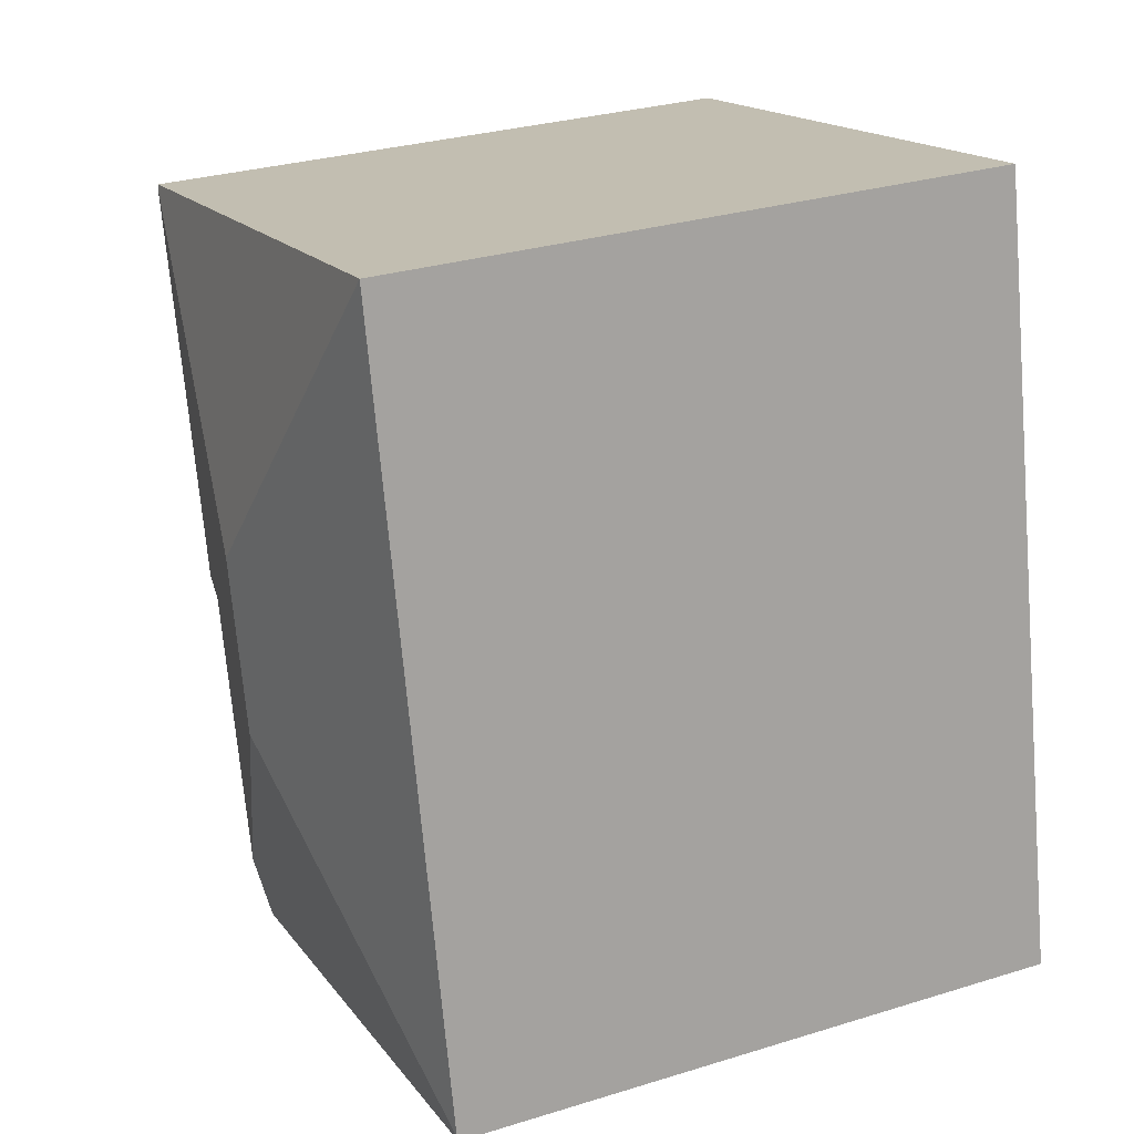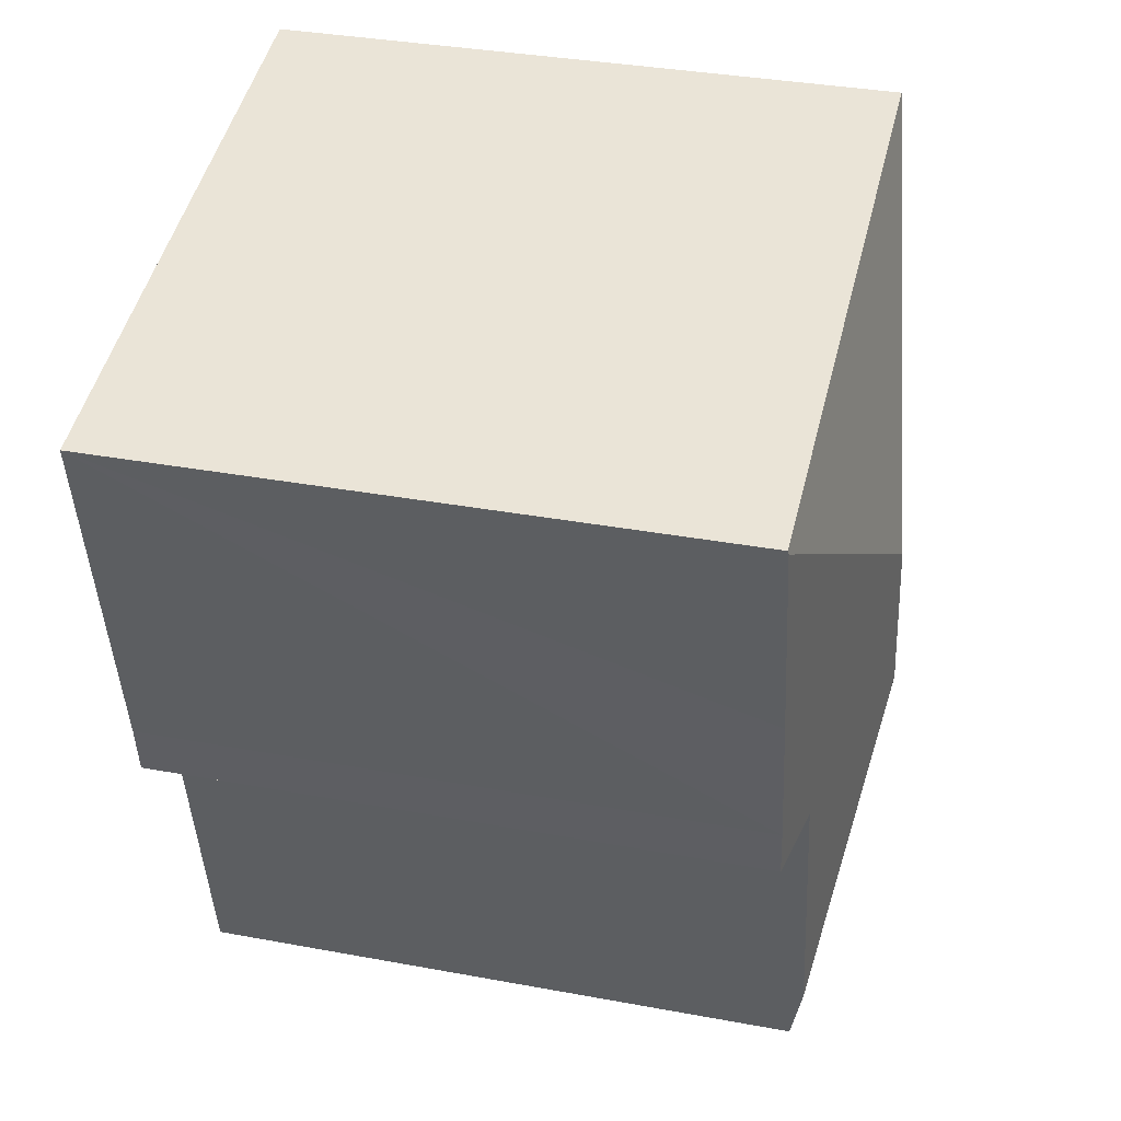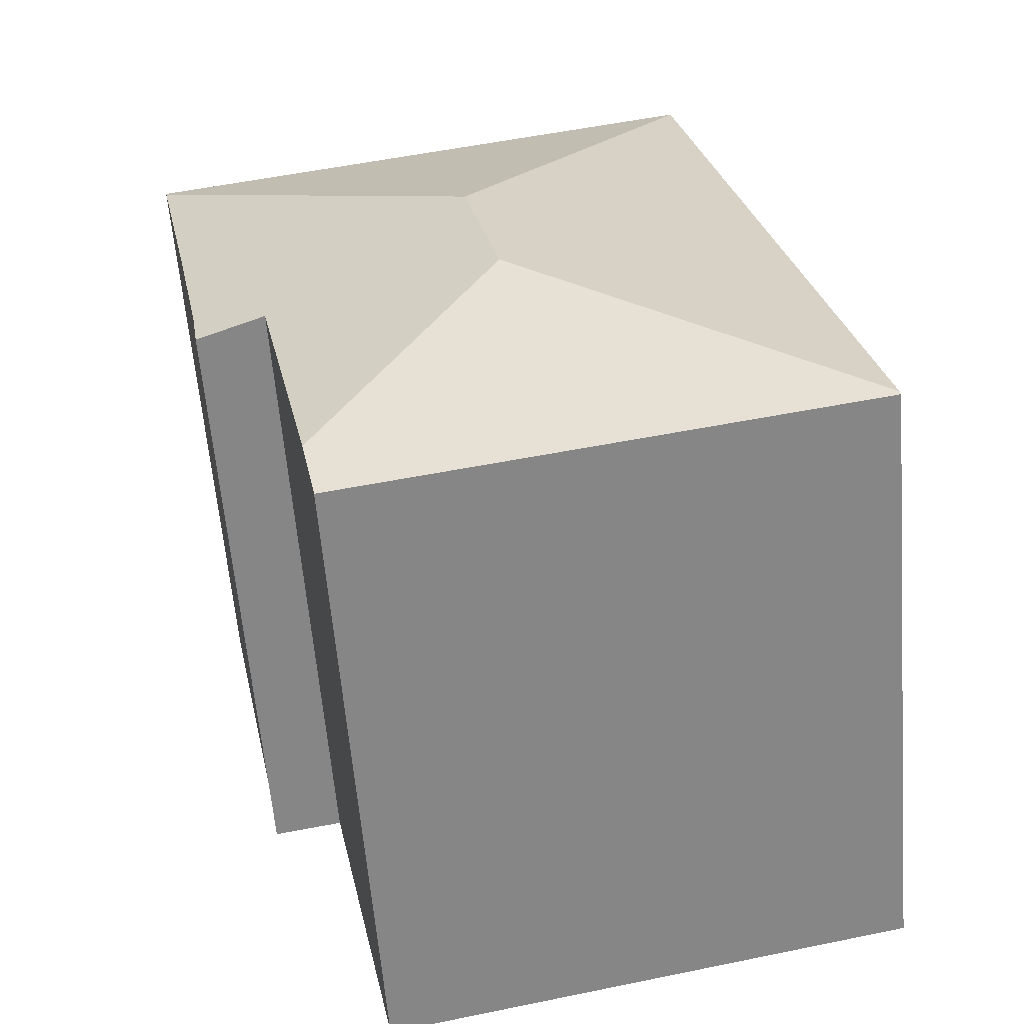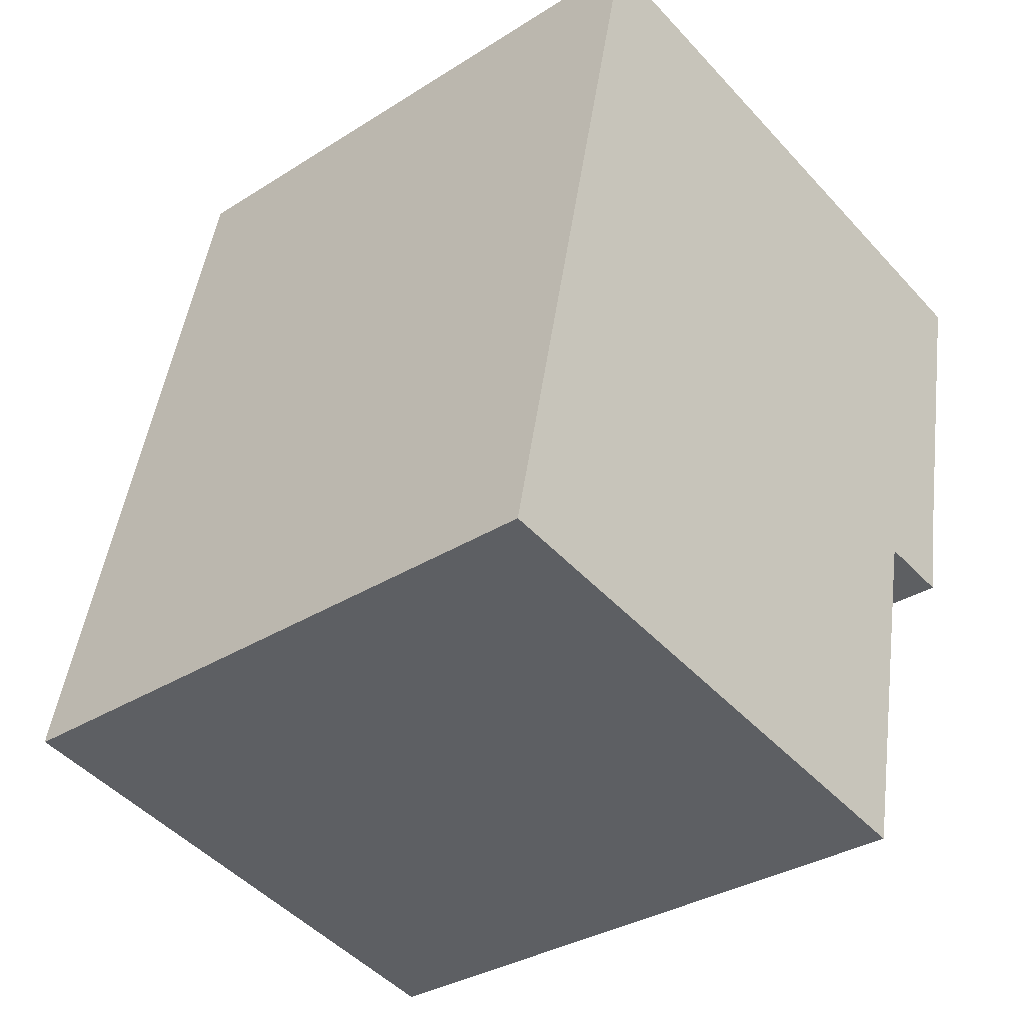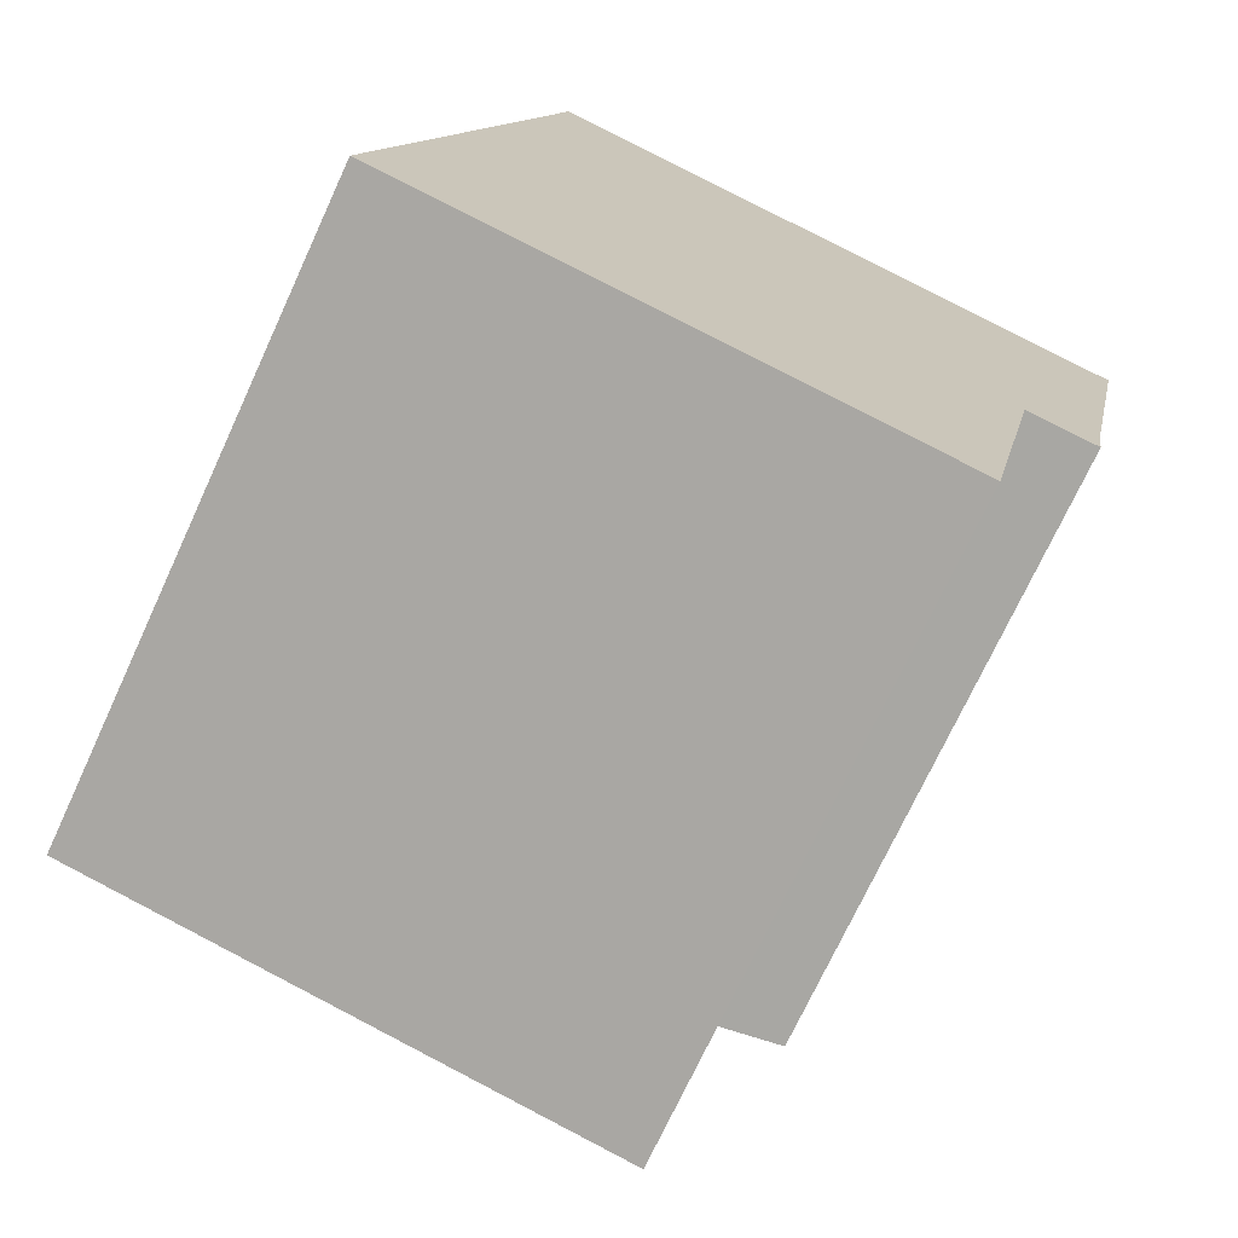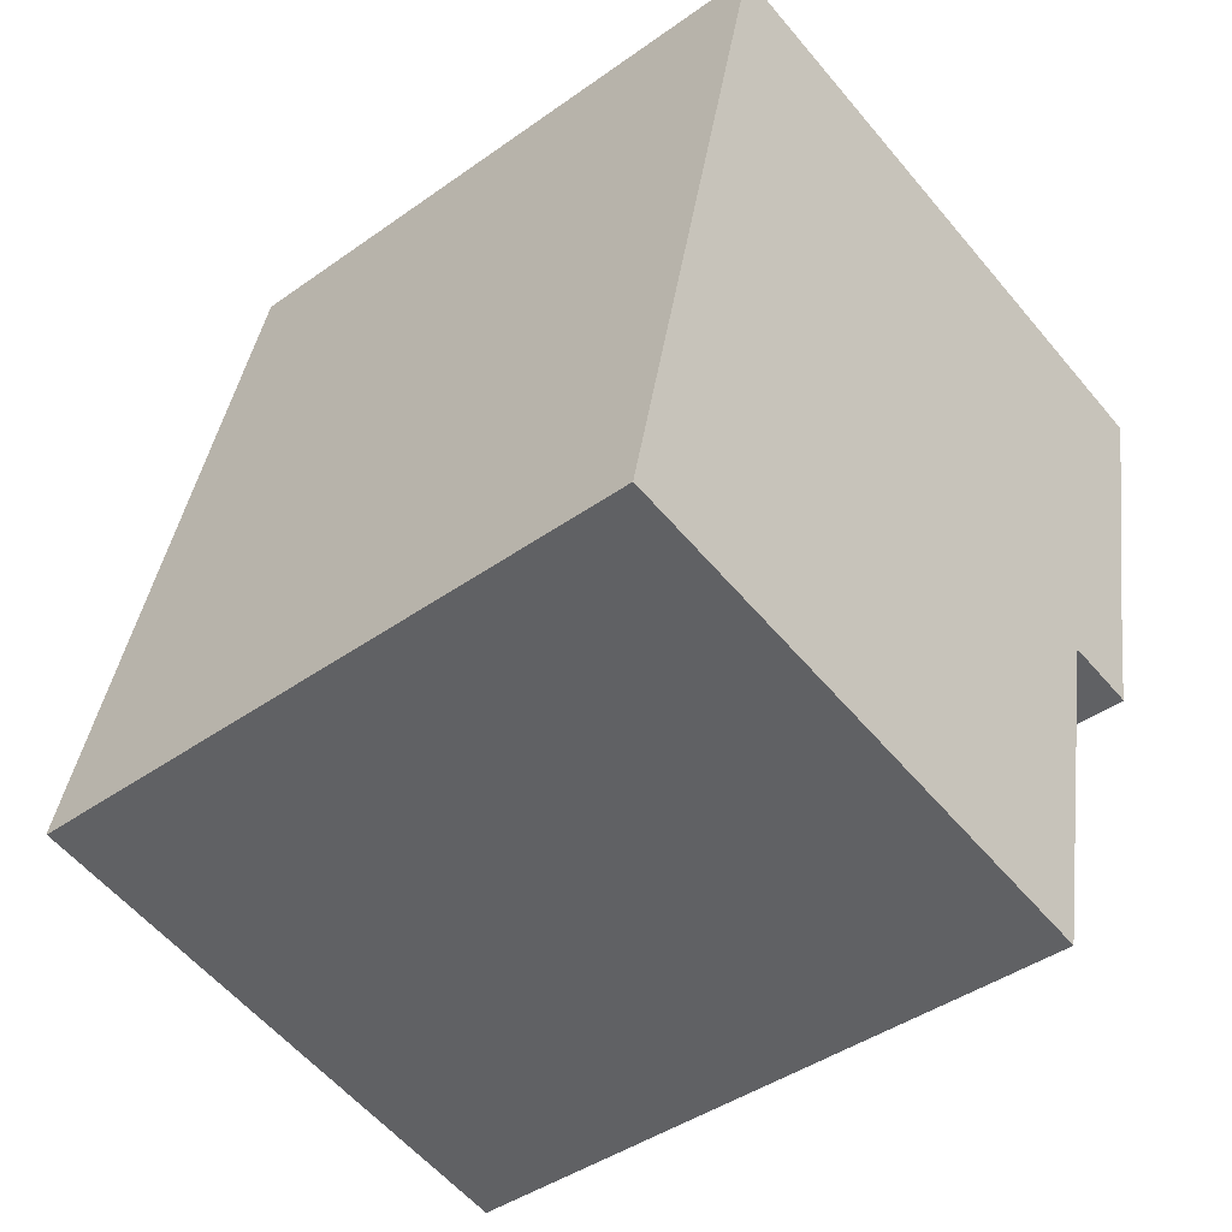
<metadata>
{"format":"obj","ext":"obj","renderer":"f3d","projection":"perspective","resolution":1024,"background":"white","views":[{"elev":29.6,"azim":-114.4,"up":"+Z"},{"elev":34.9,"azim":103.9,"up":"+Z"},{"elev":-60.7,"azim":-175.2,"up":"+Z"},{"elev":-32.7,"azim":-48.6,"up":"+Z"},{"elev":-72.5,"azim":-24.8,"up":"+Z"},{"elev":-42.1,"azim":-49.4,"up":"+Z"}]}
</metadata>
<code>
v  21.07 17.29 17.87
v  20.66 17.27 18.07
v  21.09 17.27 17.98
v  11.13 18.95 11.46
v  4.595 17.27 21.6
v  10.1 18.95 6.616
v  16.81 17.66 6.91
v  15.13 17.66 -1.197
v  18.79 17.27 6.539
v  19.02 17.28 7.953
v  19.83 17.29 11.98
v  0.027 17.27 0.127
v  2.412 17.25 -0.499
v  0 17.25 1.056e-15
v  14.75 17.28 -3.053
v  14.75 1.869e-16 -3.053
v  0 0 0
v  2.412 3.055e-17 -0.499
v  16.81 -4.231e-16 6.91
v  18.79 -4.004e-16 6.539
v  4.595 -1.323e-15 21.6
v  0.027 -7.777e-18 0.127
v  21.09 -1.101e-15 17.98
v  20.66 -1.107e-15 18.07
v  21.07 -1.094e-15 17.87
v  19.02 -4.87e-16 7.953
v  19.83 -7.333e-16 11.98
v  15.13 7.33e-17 -1.197
g defaultobject
f 1 2 3
f 2 1 4
f 2 4 5
f 6 7 8
f 7 6 4
f 7 4 9
f 9 4 10
f 10 4 11
f 11 4 1
f 12 13 14
f 13 12 6
f 13 6 15
f 15 6 8
f 4 12 5
f 12 4 6
f 16 13 15
f 13 16 14
f 14 16 17
f 17 16 18
f 9 19 7
f 19 9 20
f 14 5 12
f 5 14 17
f 5 17 21
f 21 17 22
f 21 2 5
f 2 21 3
f 3 21 23
f 23 21 24
f 23 1 3
f 1 23 11
f 11 23 10
f 10 23 25
f 10 25 26
f 26 25 27
f 26 9 10
f 9 26 20
f 19 8 7
f 8 19 15
f 15 19 16
f 16 19 28
f 24 25 23
f 25 24 27
f 27 24 21
f 27 21 26
f 26 21 20
f 20 21 19
f 19 21 22
f 19 22 28
f 28 22 16
f 16 22 18
f 18 22 17

</code>
